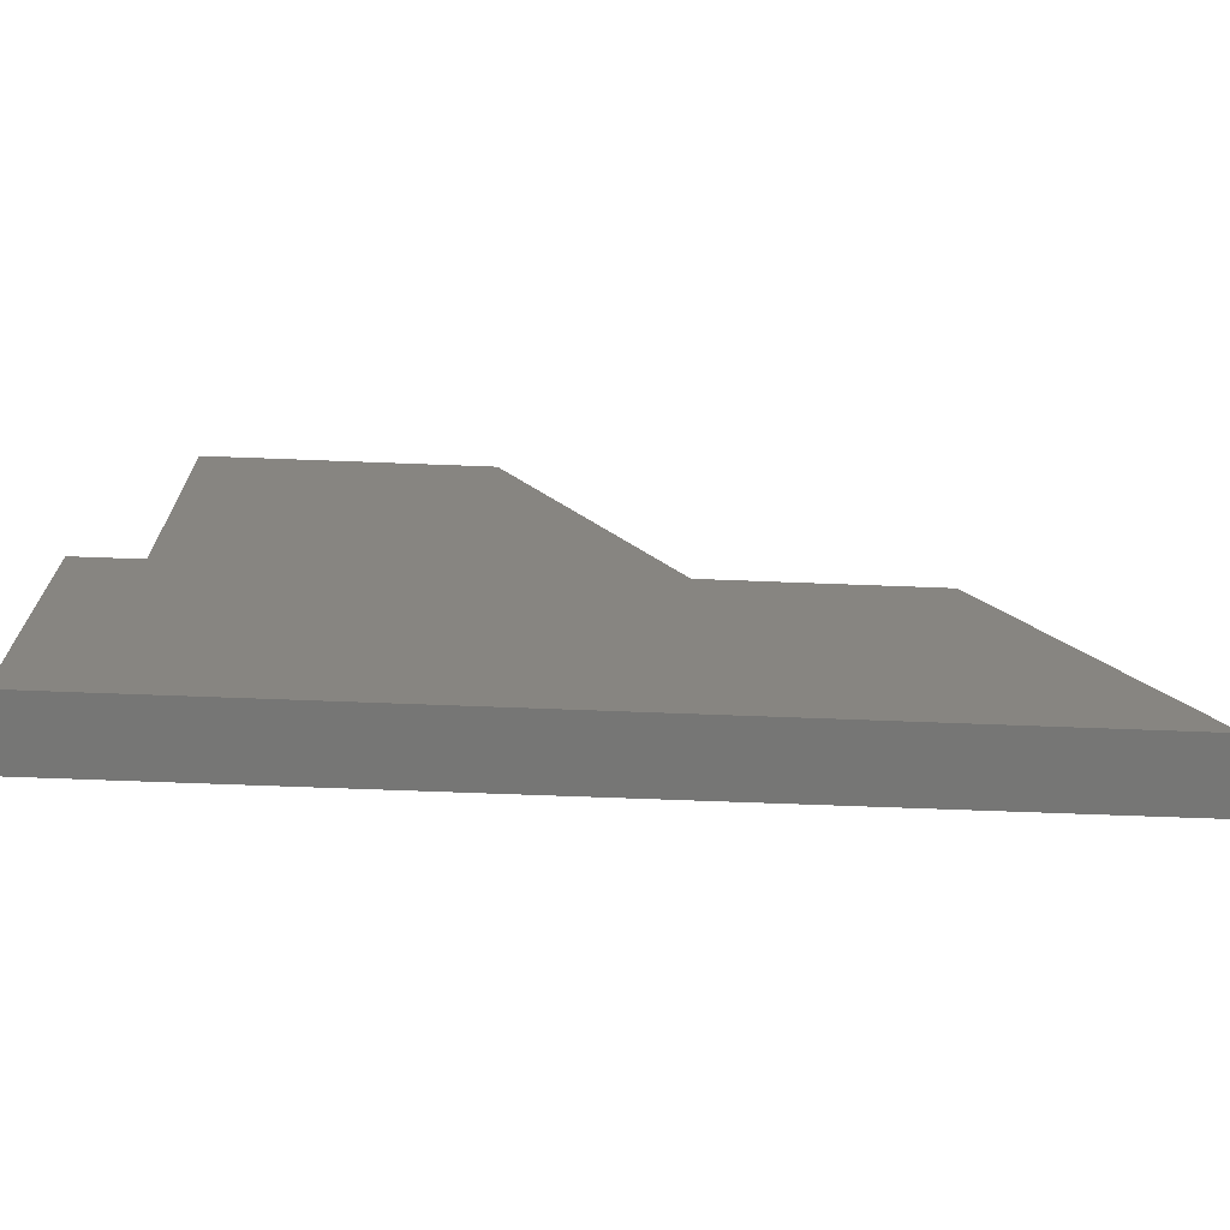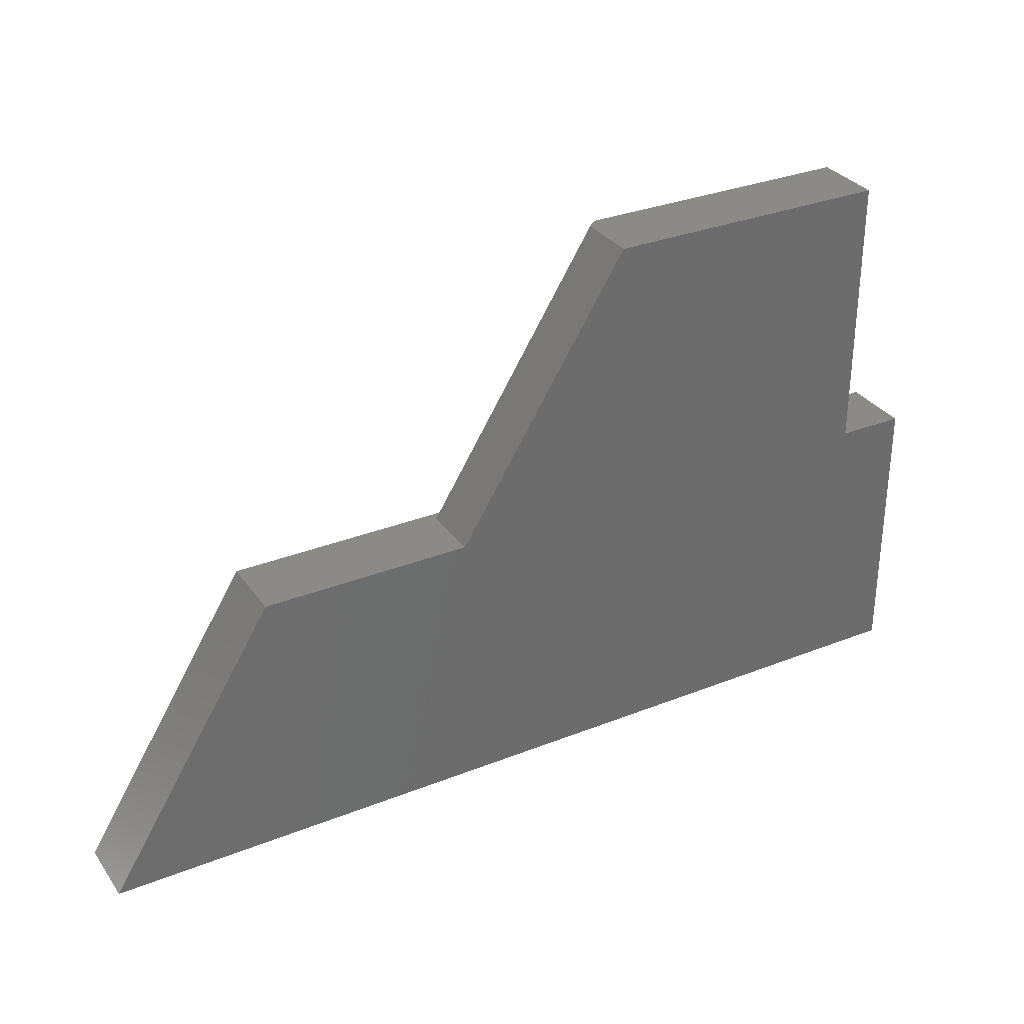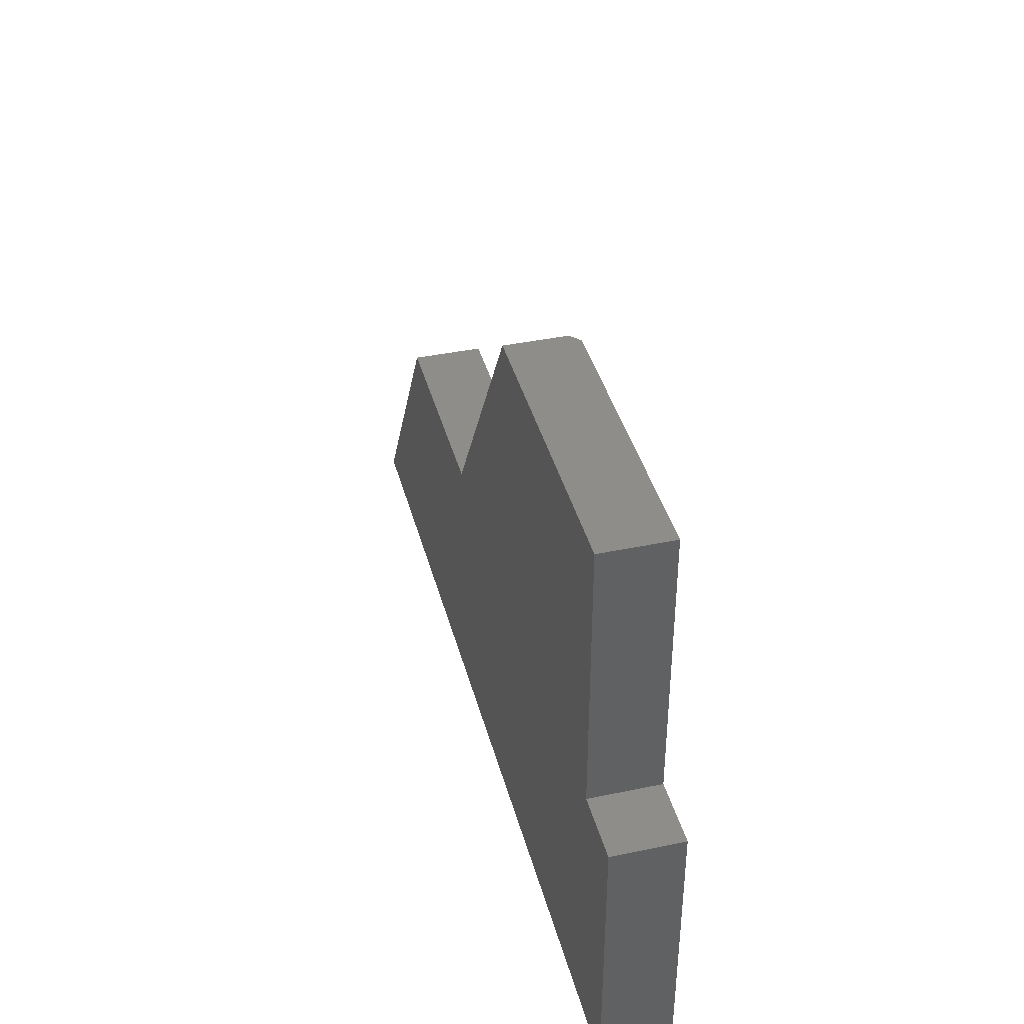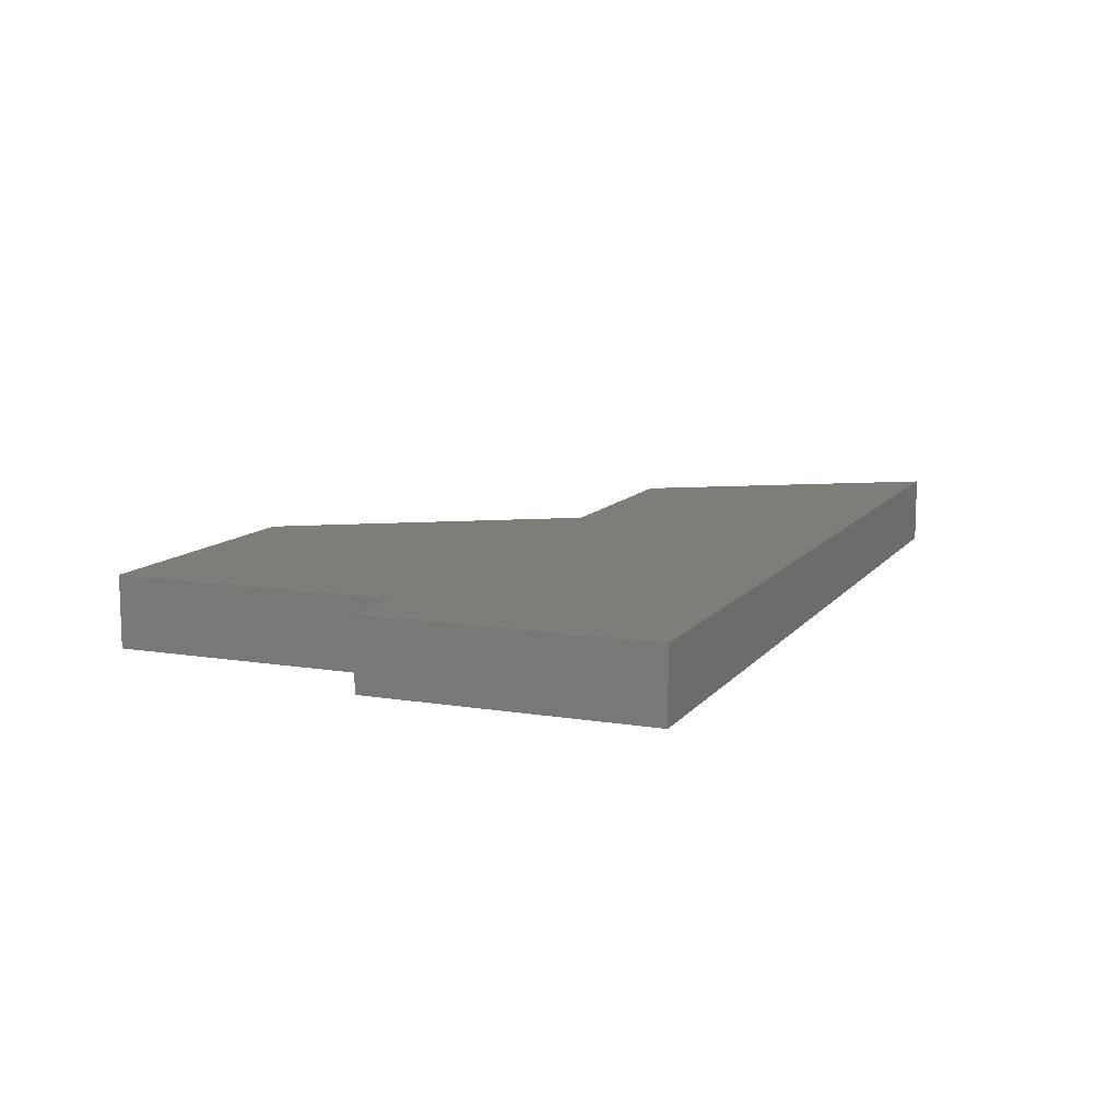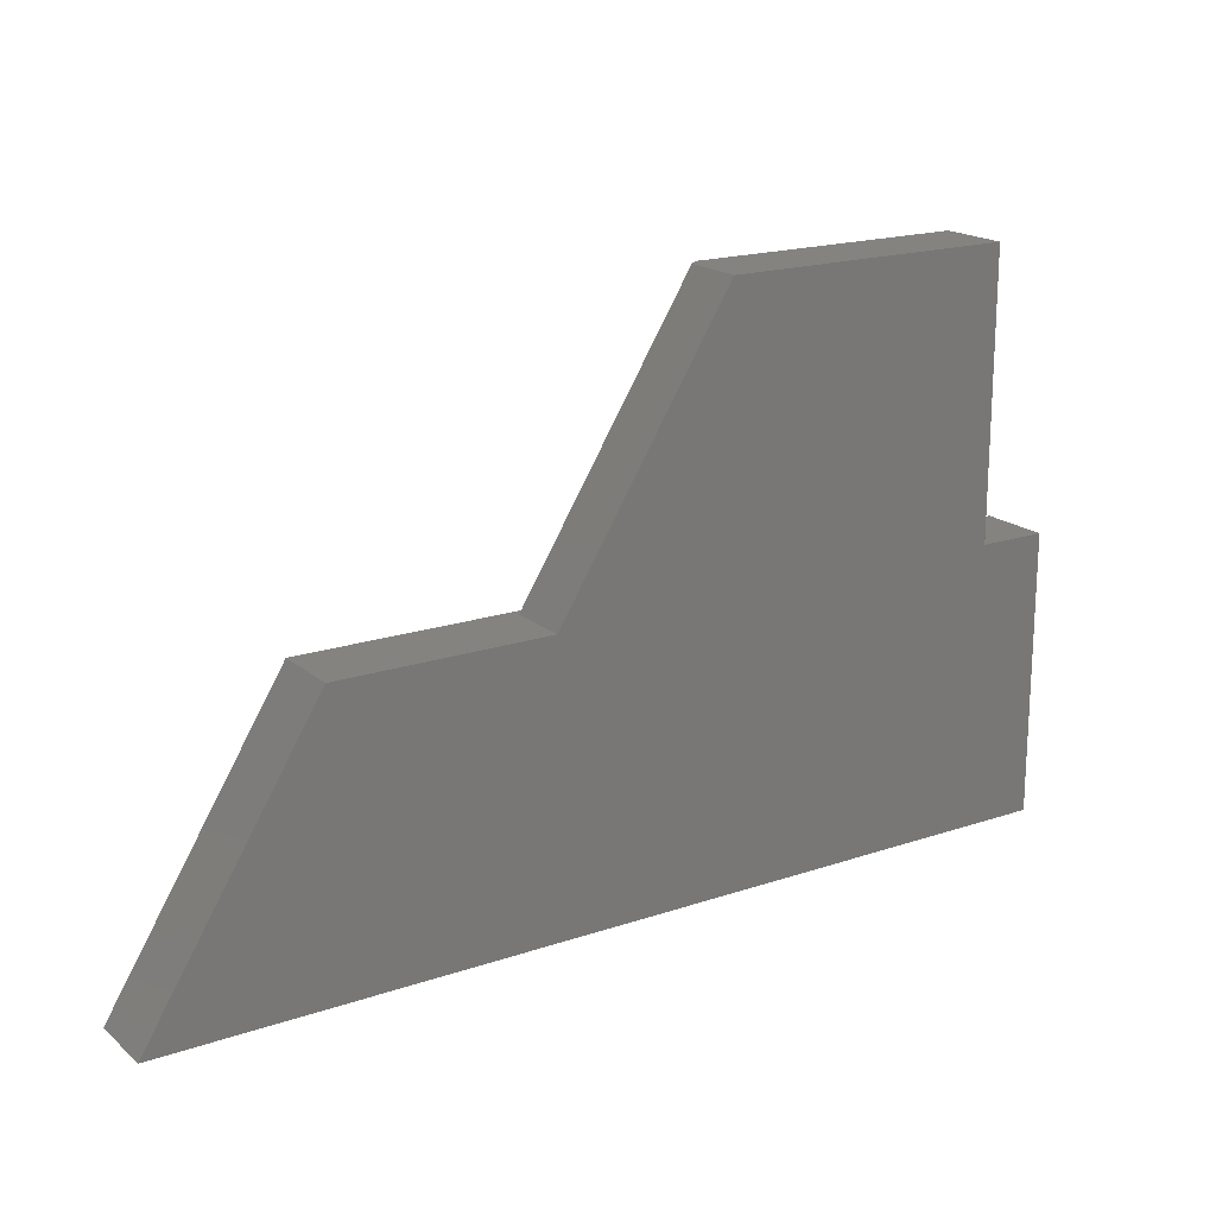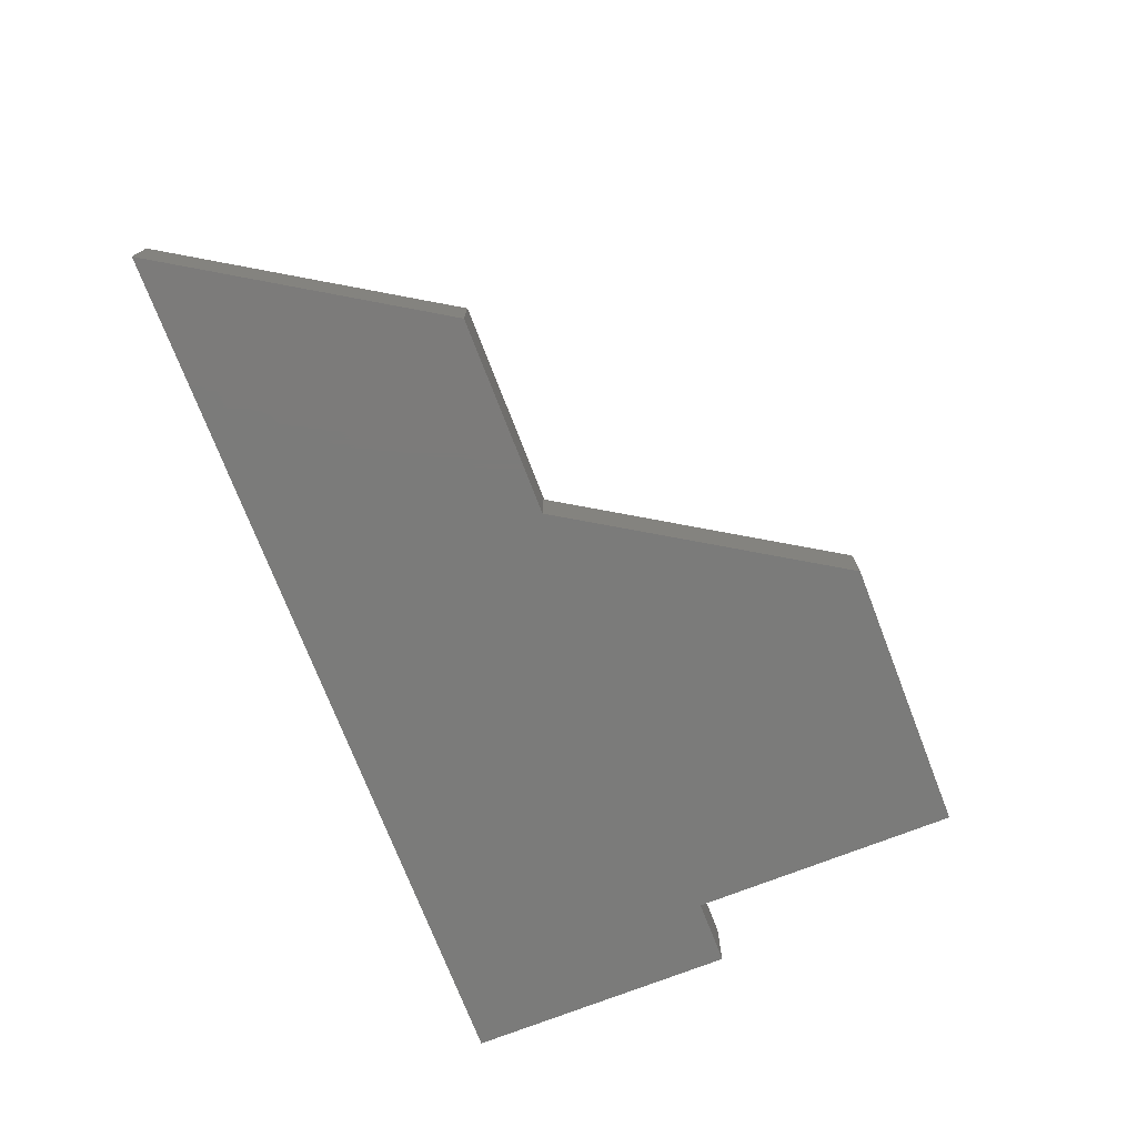
<metadata>
{"format":"stl","ext":"stl","renderer":"f3d","projection":"perspective","resolution":1024,"background":"white","views":[{"elev":-68.5,"azim":177.8,"up":"+Z"},{"elev":31.6,"azim":-29.3,"up":"+Z"},{"elev":39.8,"azim":75.5,"up":"+Z"},{"elev":10.9,"azim":112.2,"up":"+Y"},{"elev":18.4,"azim":-33.1,"up":"+Z"},{"elev":-74.4,"azim":-68.8,"up":"+Y"}]}
</metadata>
<code>
# stl→obj: 18 verts, 32 faces
v 0.08512 -0.0625 0.2113
v 0.08512 2.427e-17 0.2113
v -0.07031 -0.0625 -0.03906
v -0.07031 0 -0.03906
v 0.2843 3.532e-17 0.2113
v 0.6896 5.782e-17 0.2113
v 0.75 6.117e-17 0.2113
v 0.75 4.554e-17 -0.03906
v 0.4397 5.959e-17 0.4618
v 0.6896 7.346e-17 0.4618
v 0.4305 -0.0625 0.4618
v 0.4305 -0.007812 0.4618
v 0.2751 -0.0625 0.2113
v 0.2751 -0.007812 0.2113
v 0.6896 -0.0625 0.4618
v 0.75 -0.0625 -0.03906
v 0.75 -0.0625 0.2113
v 0.6896 -0.0625 0.2113
f 1 2 3
f 3 2 4
f 4 2 5
f 4 5 6
f 4 6 7
f 4 7 8
f 5 9 6
f 6 9 10
f 11 12 13
f 13 12 14
f 15 10 11
f 11 10 9
f 11 9 12
f 1 13 2
f 2 13 14
f 2 14 5
f 3 4 16
f 16 4 8
f 12 9 14
f 14 9 5
f 3 16 17
f 3 17 18
f 3 18 13
f 3 13 1
f 13 18 11
f 11 18 15
f 18 6 15
f 15 6 10
f 17 7 18
f 18 7 6
f 16 8 17
f 17 8 7

</code>
